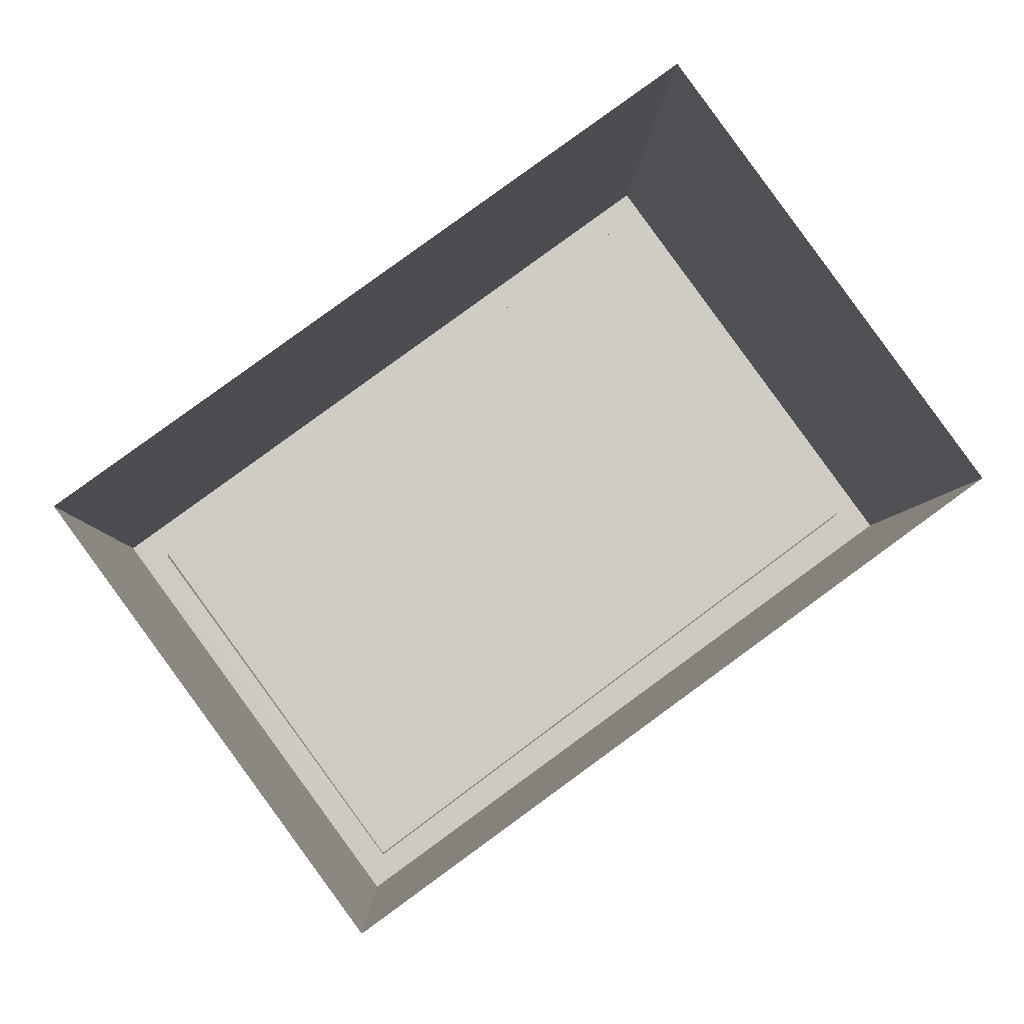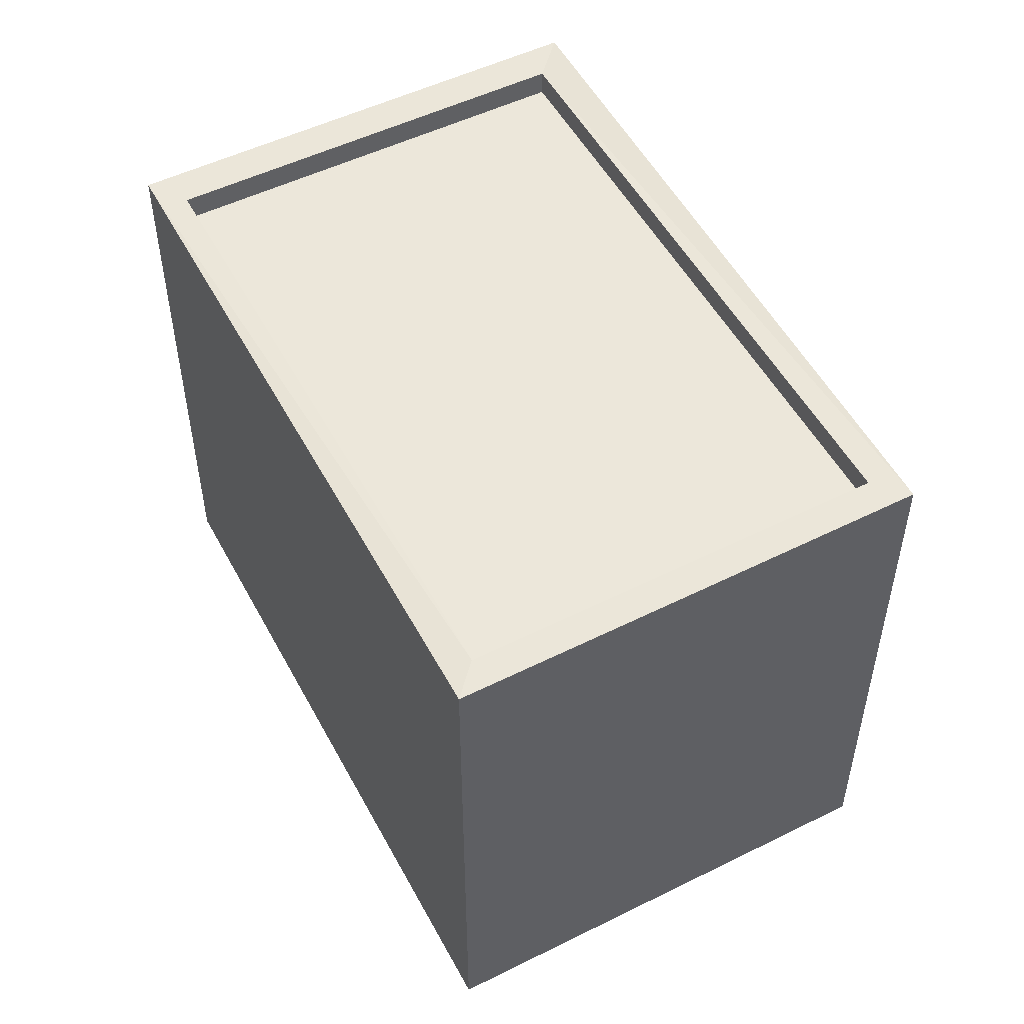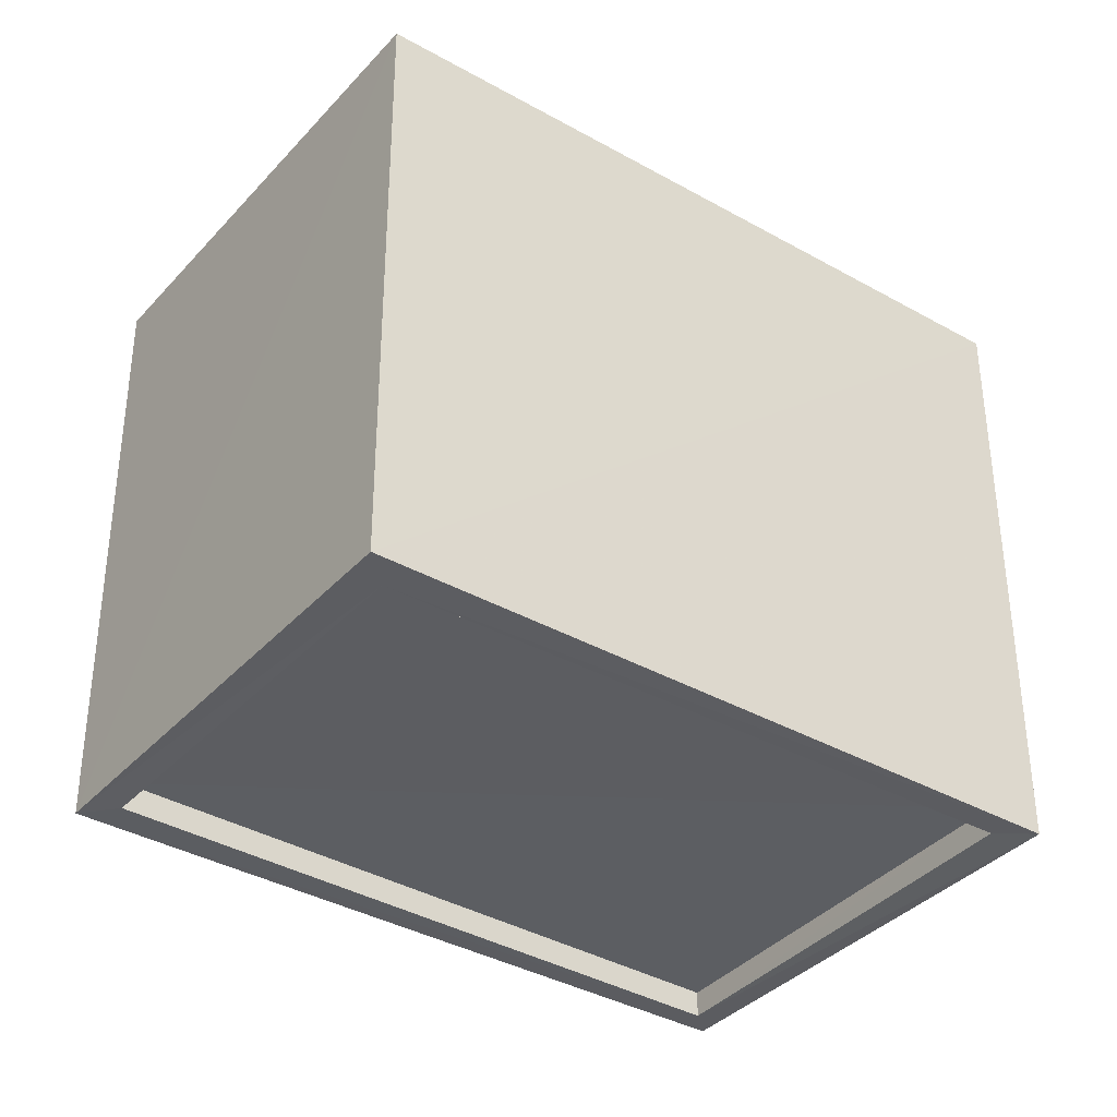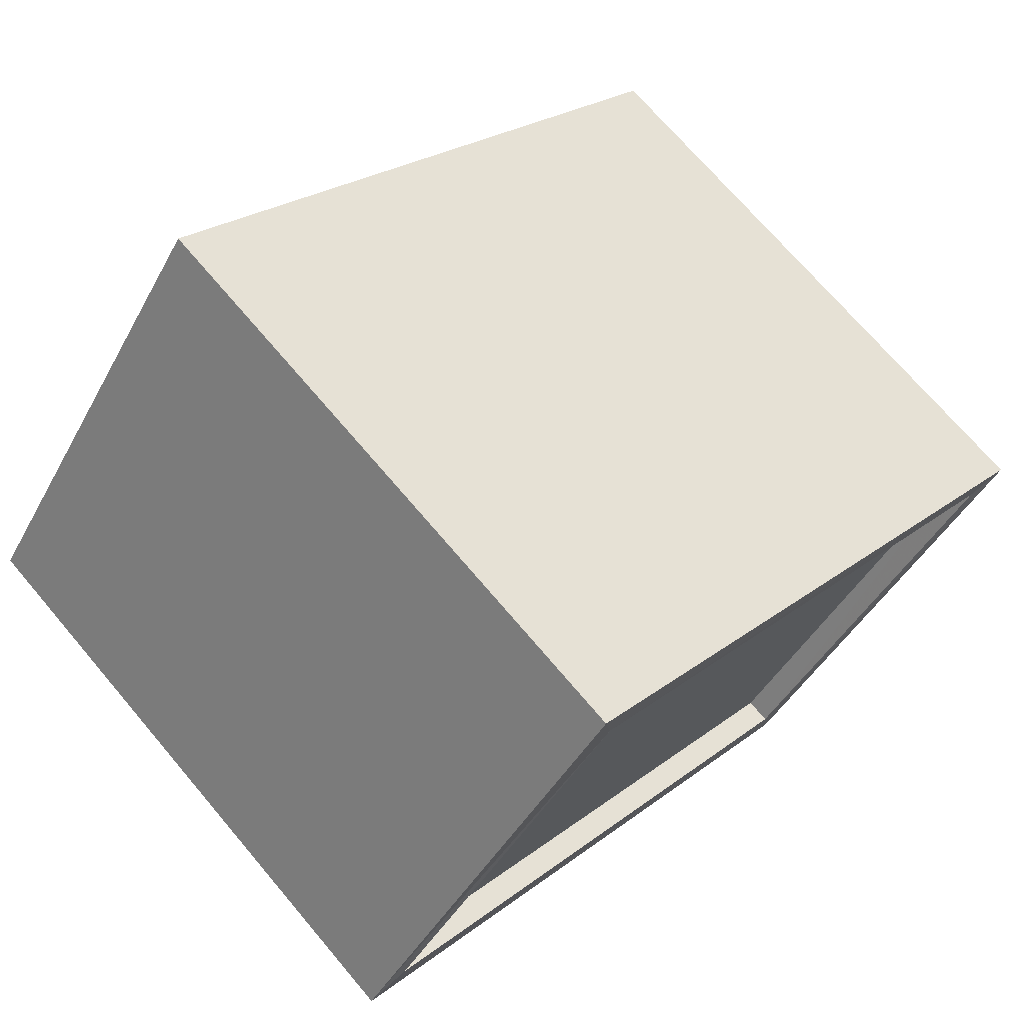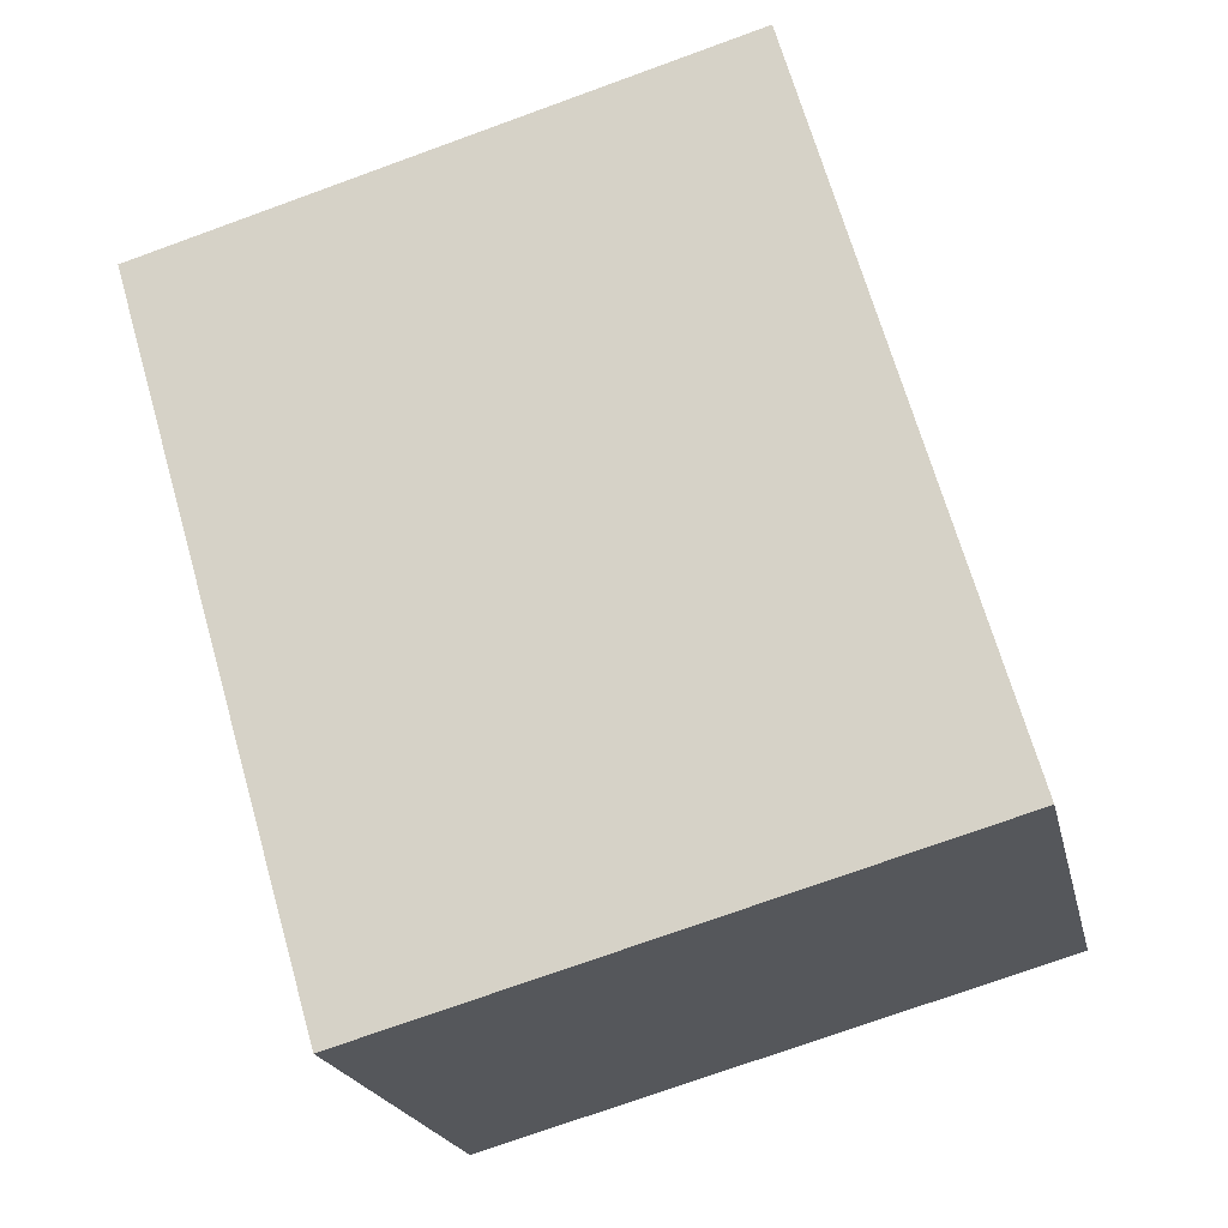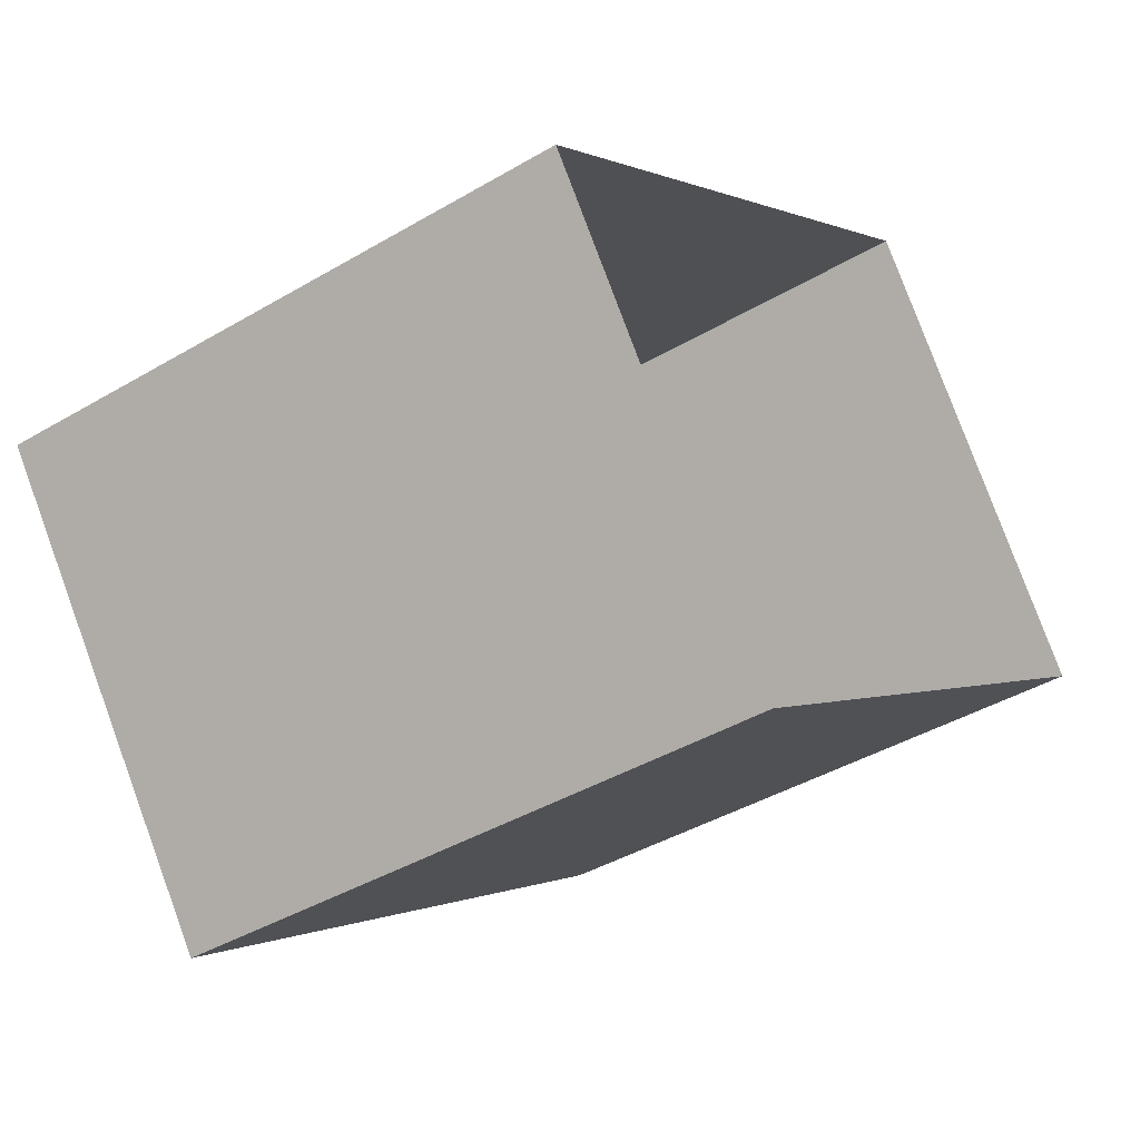
<metadata>
{"format":"obj","ext":"obj","renderer":"f3d","projection":"perspective","resolution":1024,"background":"white","views":[{"elev":-4.2,"azim":178.2,"up":"+Y"},{"elev":52.8,"azim":26.0,"up":"+Z"},{"elev":52.9,"azim":-0.1,"up":"+Y"},{"elev":71.8,"azim":-40.5,"up":"+Y"},{"elev":-75.1,"azim":-70.2,"up":"+Y"},{"elev":-41.9,"azim":125.6,"up":"+Y"}]}
</metadata>
<code>
v 1.202e+05 7.872e+05 13.24
v 1.202e+05 7.873e+05 13.24
v 1.202e+05 7.872e+05 13.23
v 1.202e+05 7.872e+05 13.24
v 1.202e+05 7.872e+05 18.86
v 1.202e+05 7.872e+05 18.86
v 1.202e+05 7.872e+05 18.86
v 1.202e+05 7.873e+05 18.86
v 1.202e+05 7.872e+05 19.11
v 1.202e+05 7.872e+05 19.11
v 1.202e+05 7.872e+05 19.11
v 1.202e+05 7.873e+05 19.11
v 1.202e+05 7.872e+05 19.11
v 1.202e+05 7.873e+05 19.11
v 1.202e+05 7.872e+05 19.11
v 1.202e+05 7.872e+05 19.11
f 1 2 3
f 4 1 3
f 5 6 7
f 8 5 7
f 9 10 11
f 12 13 14
f 10 12 14
f 14 13 15
f 11 10 16
f 14 16 10
f 11 13 9
f 11 15 13
f 14 8 7
f 16 14 7
f 11 7 6
f 11 16 7
f 15 6 5
f 15 11 6
f 15 5 8
f 14 15 8
f 9 4 3
f 10 9 3
f 13 1 4
f 9 13 4
f 13 2 1
f 13 12 2
f 12 3 2
f 12 10 3

</code>
